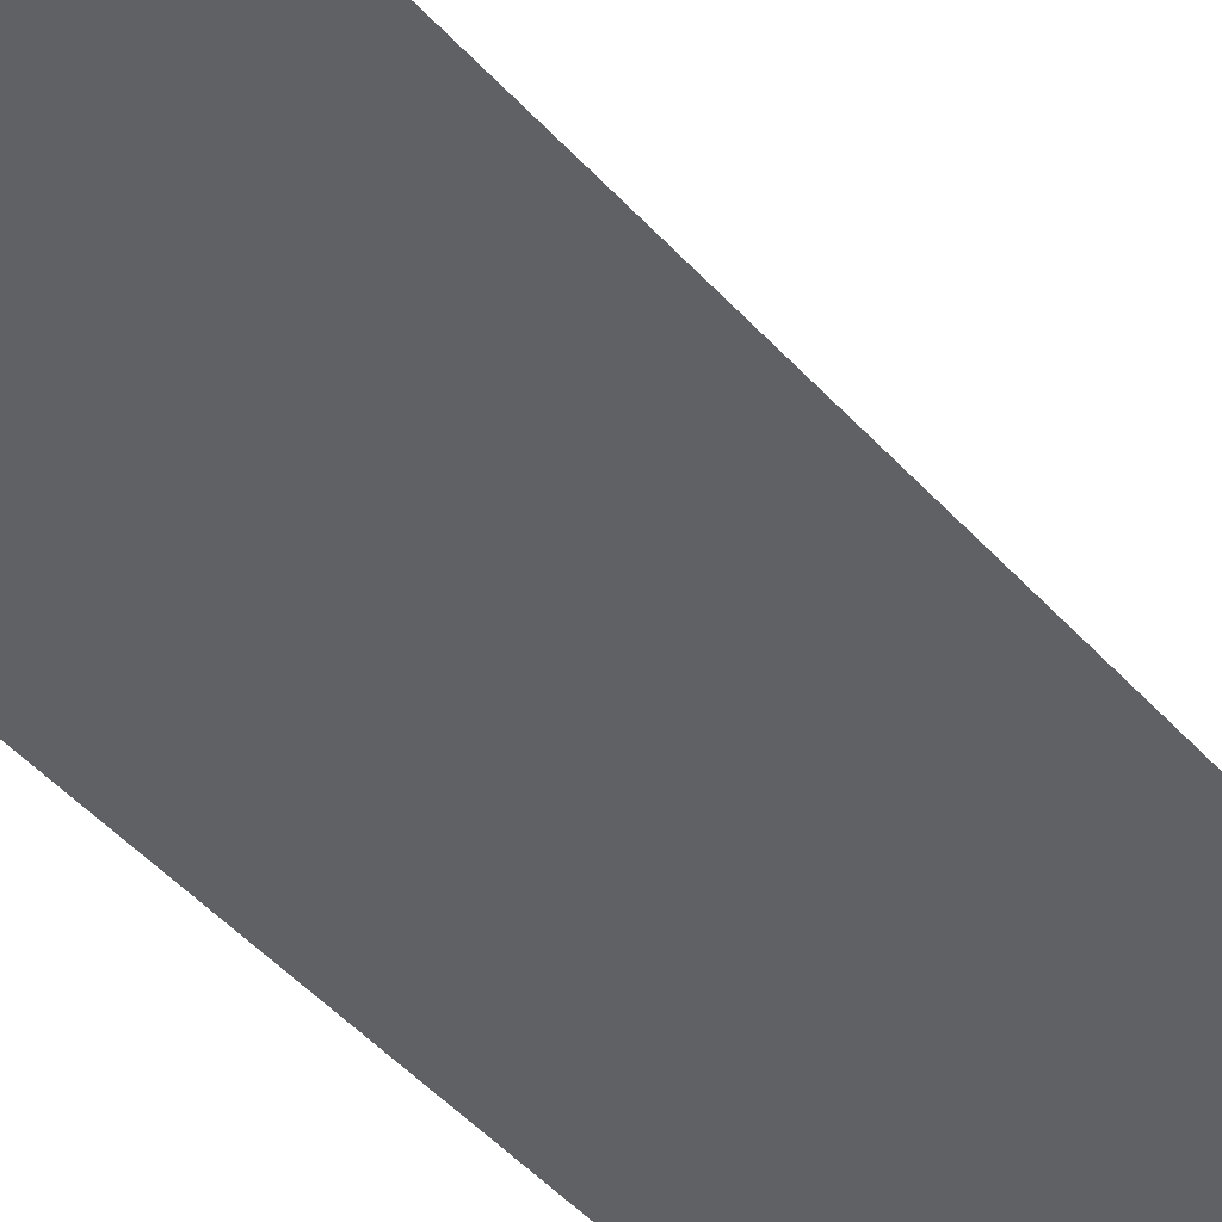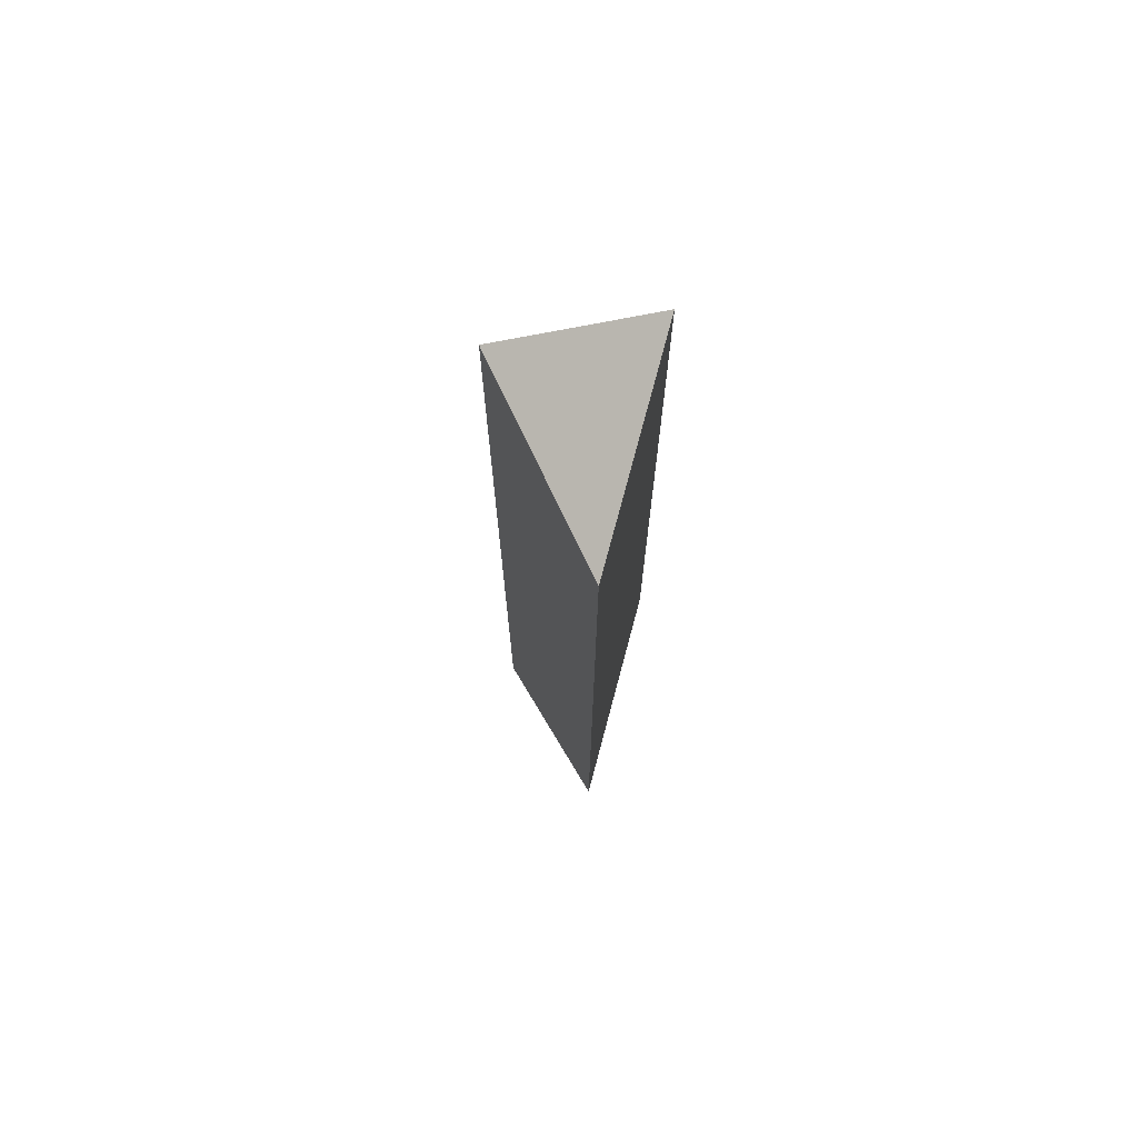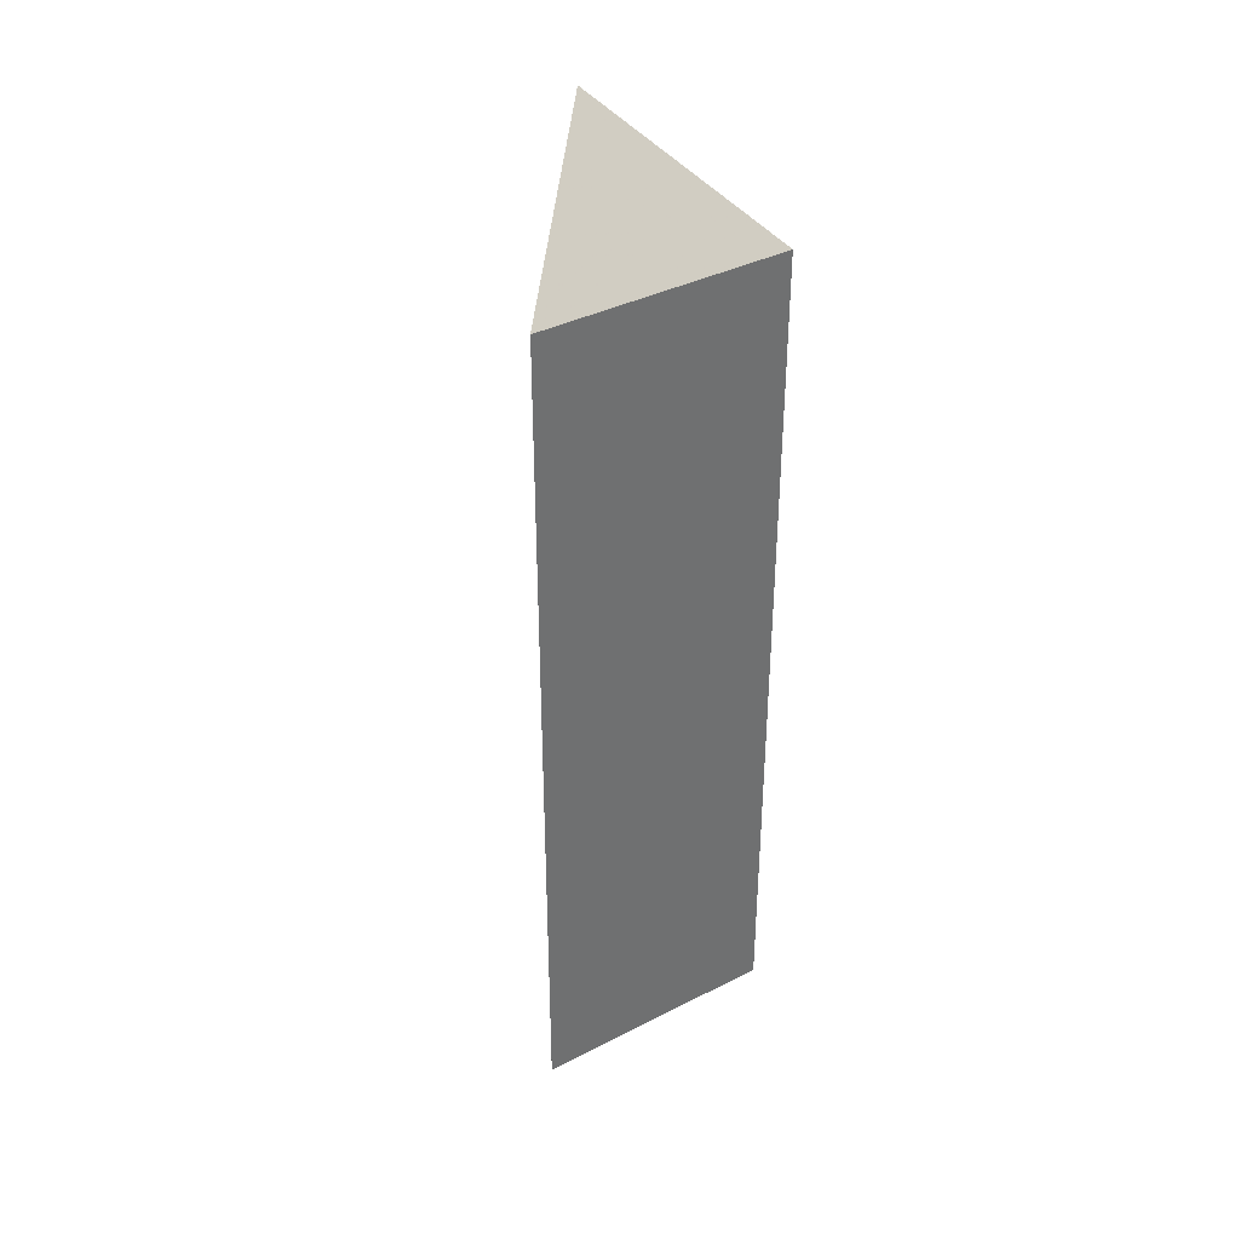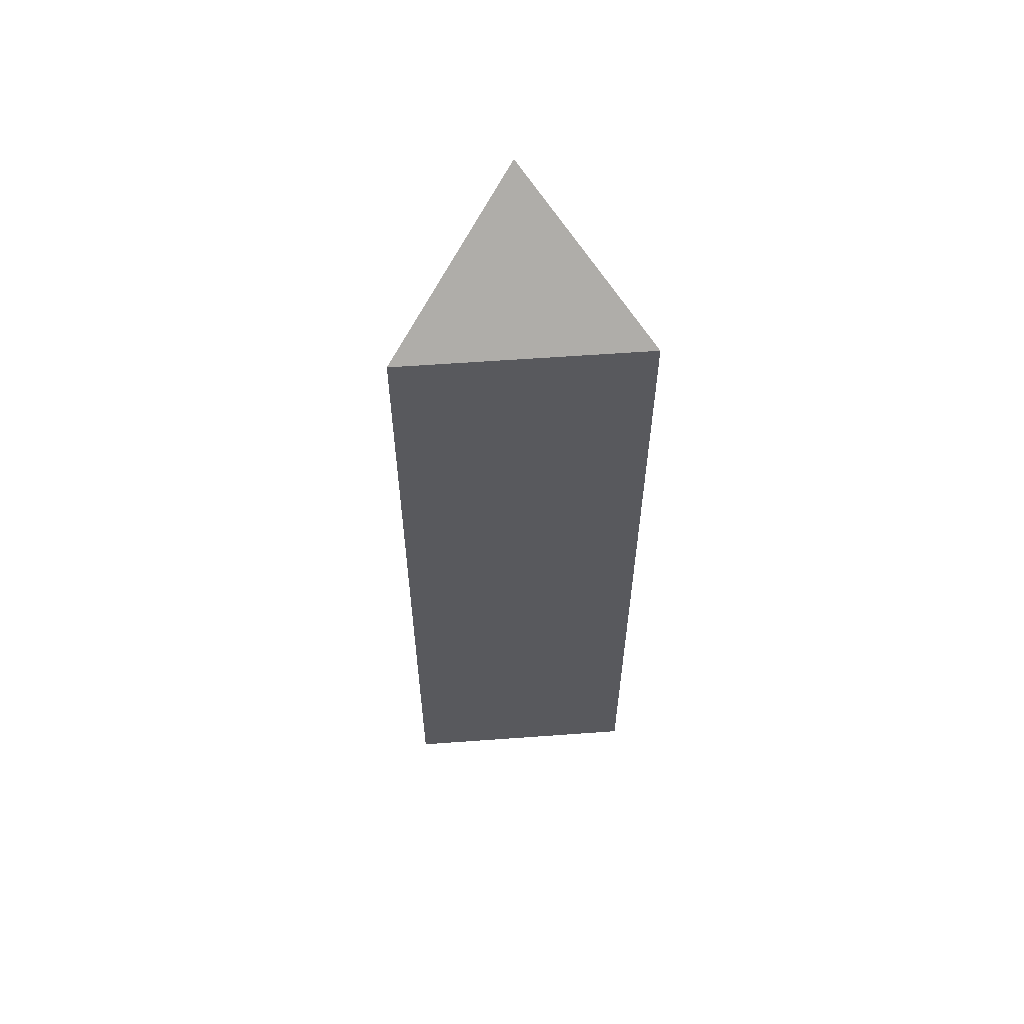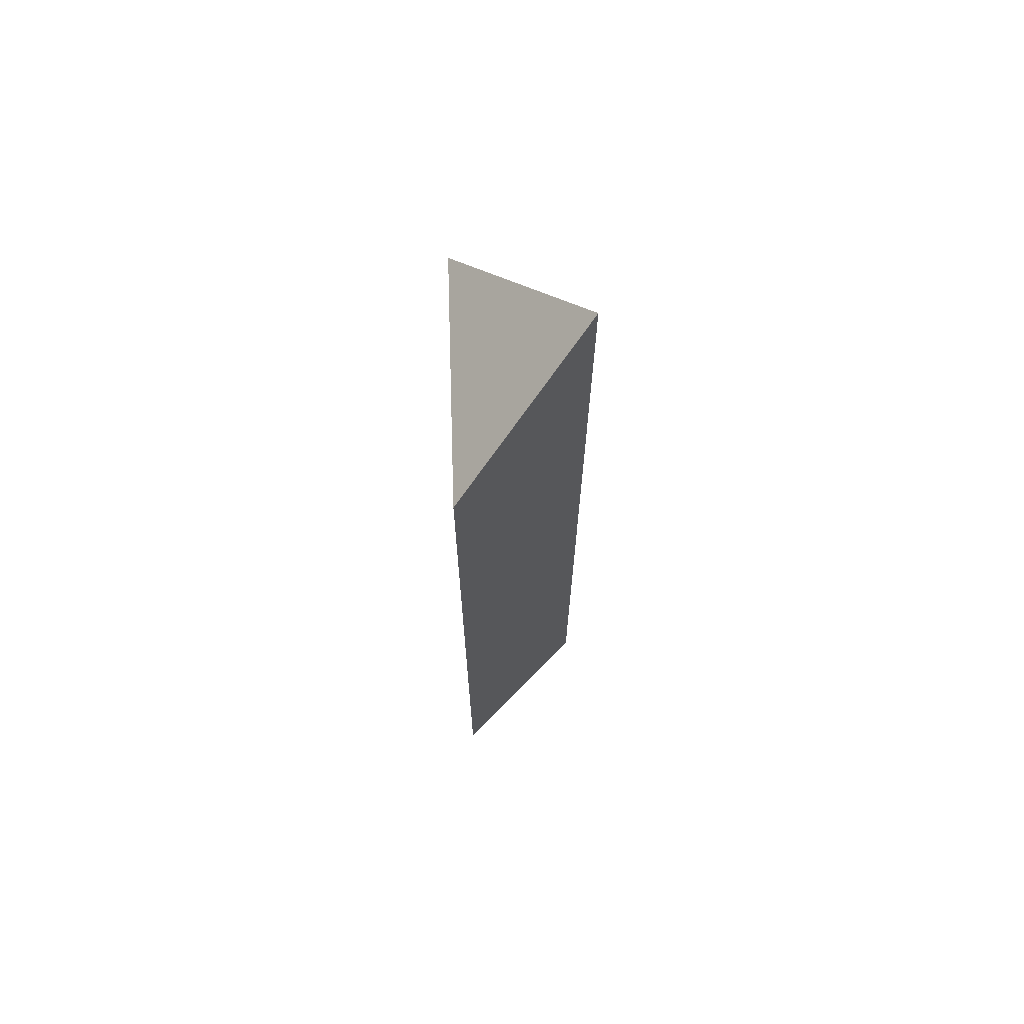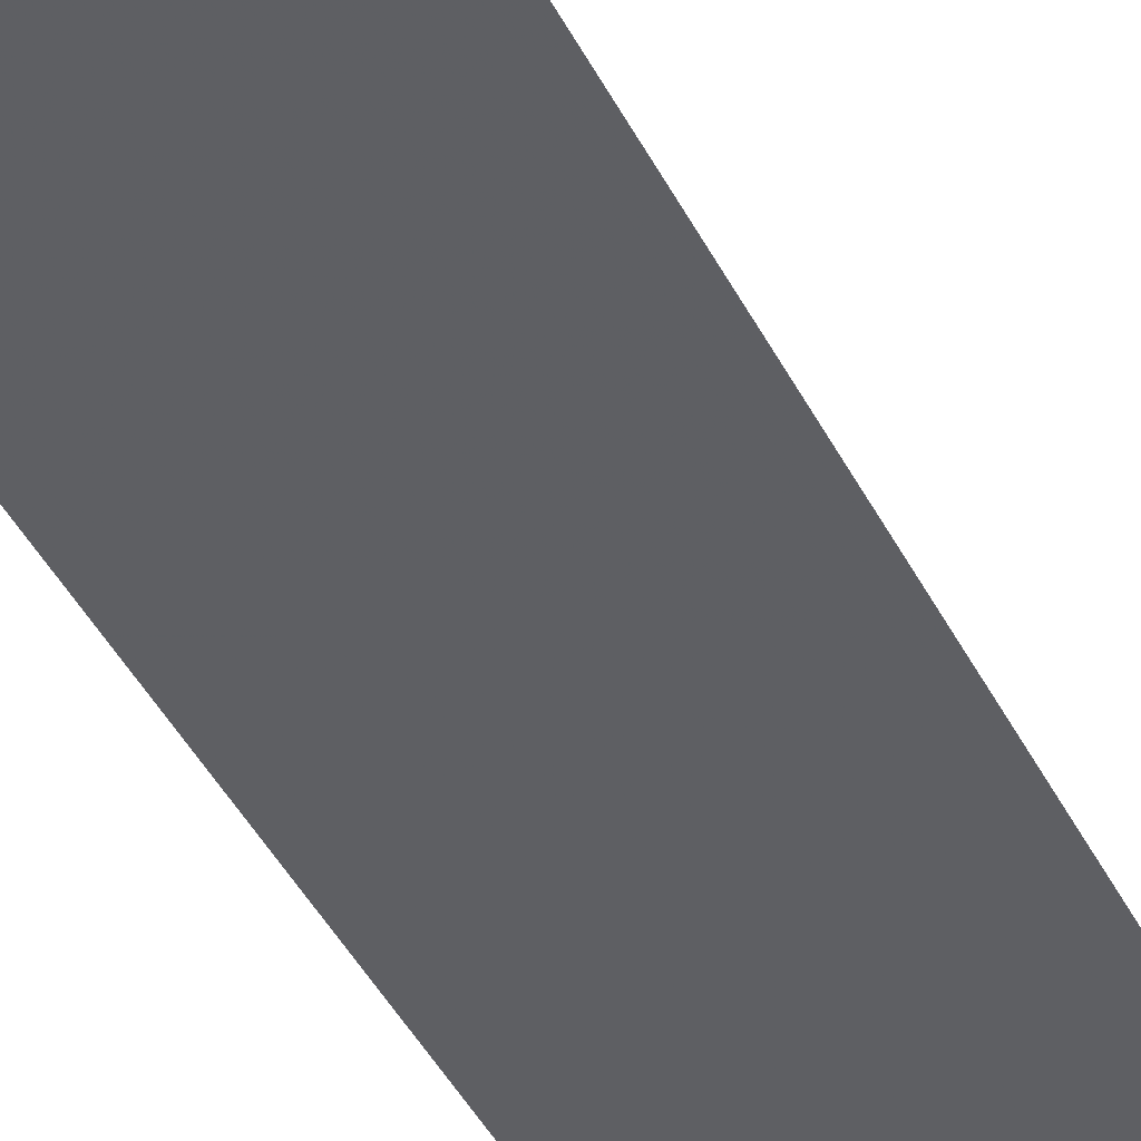
<metadata>
{"format":"obj","ext":"obj","renderer":"f3d","projection":"perspective","resolution":1024,"background":"white","views":[{"elev":-45.5,"azim":38.5,"up":"+Z"},{"elev":72.6,"azim":98.0,"up":"+Y"},{"elev":37.9,"azim":140.1,"up":"+Y"},{"elev":59.1,"azim":168.8,"up":"+Y"},{"elev":69.3,"azim":-98.7,"up":"+Y"},{"elev":-44.2,"azim":-154.2,"up":"+Z"}]}
</metadata>
<code>
v -7.059 0.1633 -5.182
v -7.066 0.1551 -5.192
v -7.066 0.09881 -5.192
v -7.059 0.09881 -5.182
v -7.059 0.09881 -5.182
v -7.066 0.09881 -5.192
v -7.05 0.09881 -5.19
v -7.05 0.1551 -5.19
v -7.059 0.1633 -5.182
v -7.059 0.09881 -5.182
v -7.05 0.09881 -5.19
v -7.05 0.1551 -5.19
v -7.066 0.1551 -5.192
v -7.059 0.1633 -5.182
v -7.066 0.1551 -5.192
v -7.05 0.1551 -5.19
v -7.05 0.09881 -5.19
v -7.066 0.09881 -5.192
f 1 2 3
f 1 3 4
f 5 6 7
f 8 9 10
f 8 10 11
f 12 13 14
f 15 16 17
f 15 17 18

</code>
